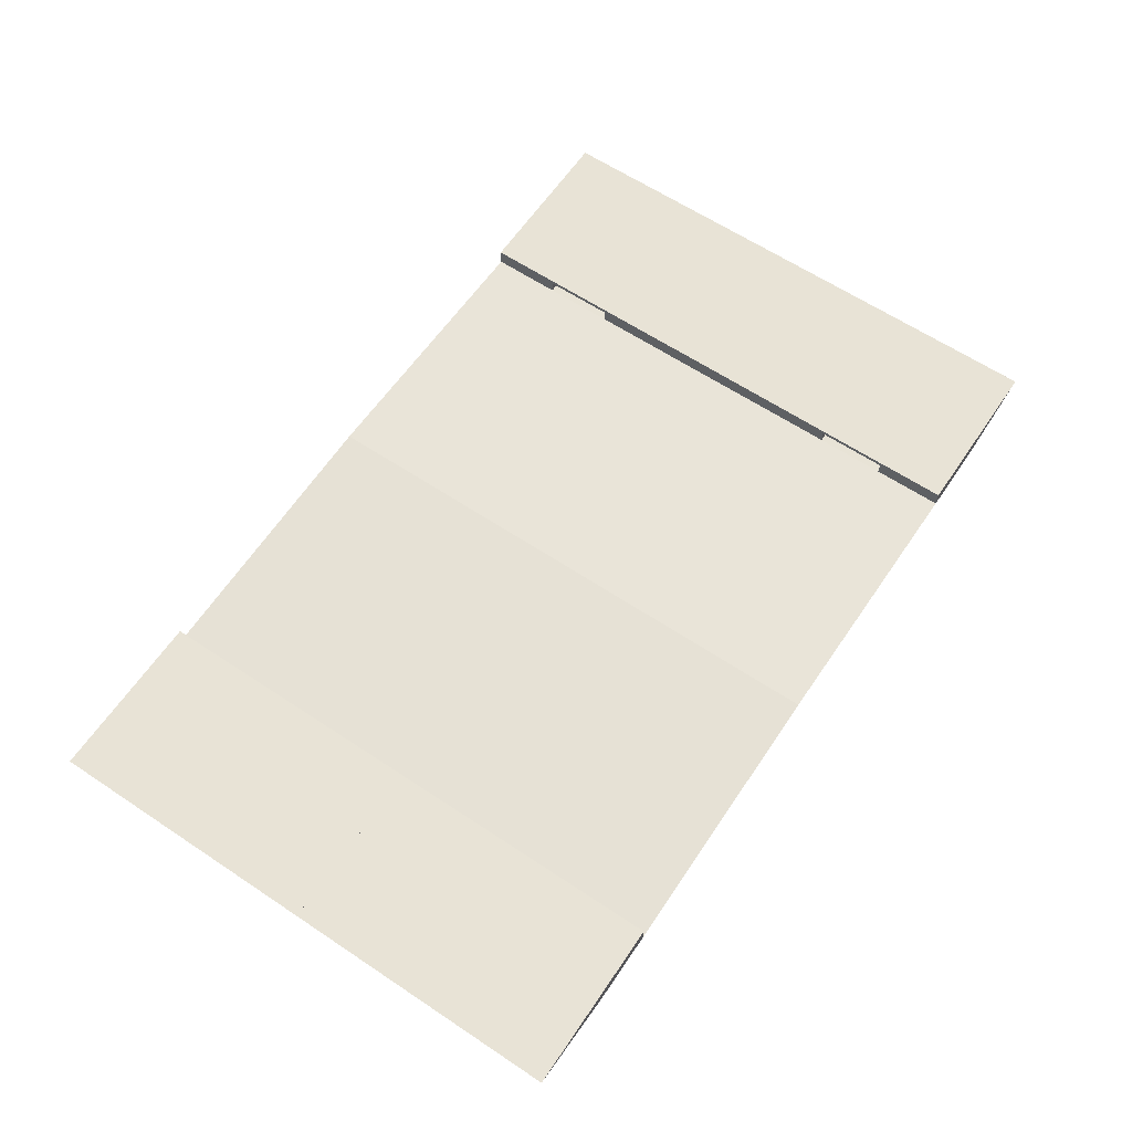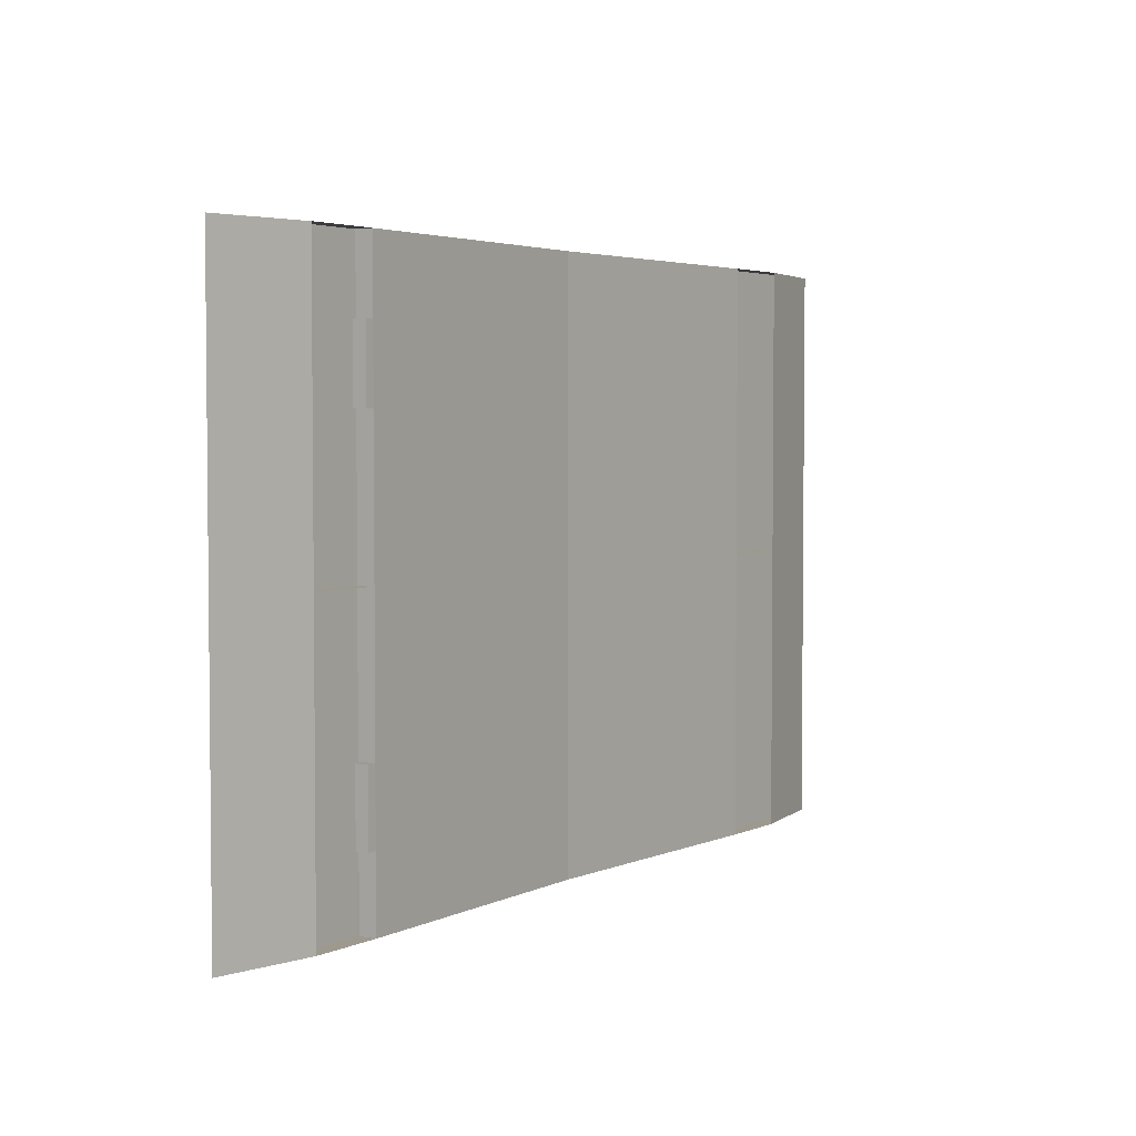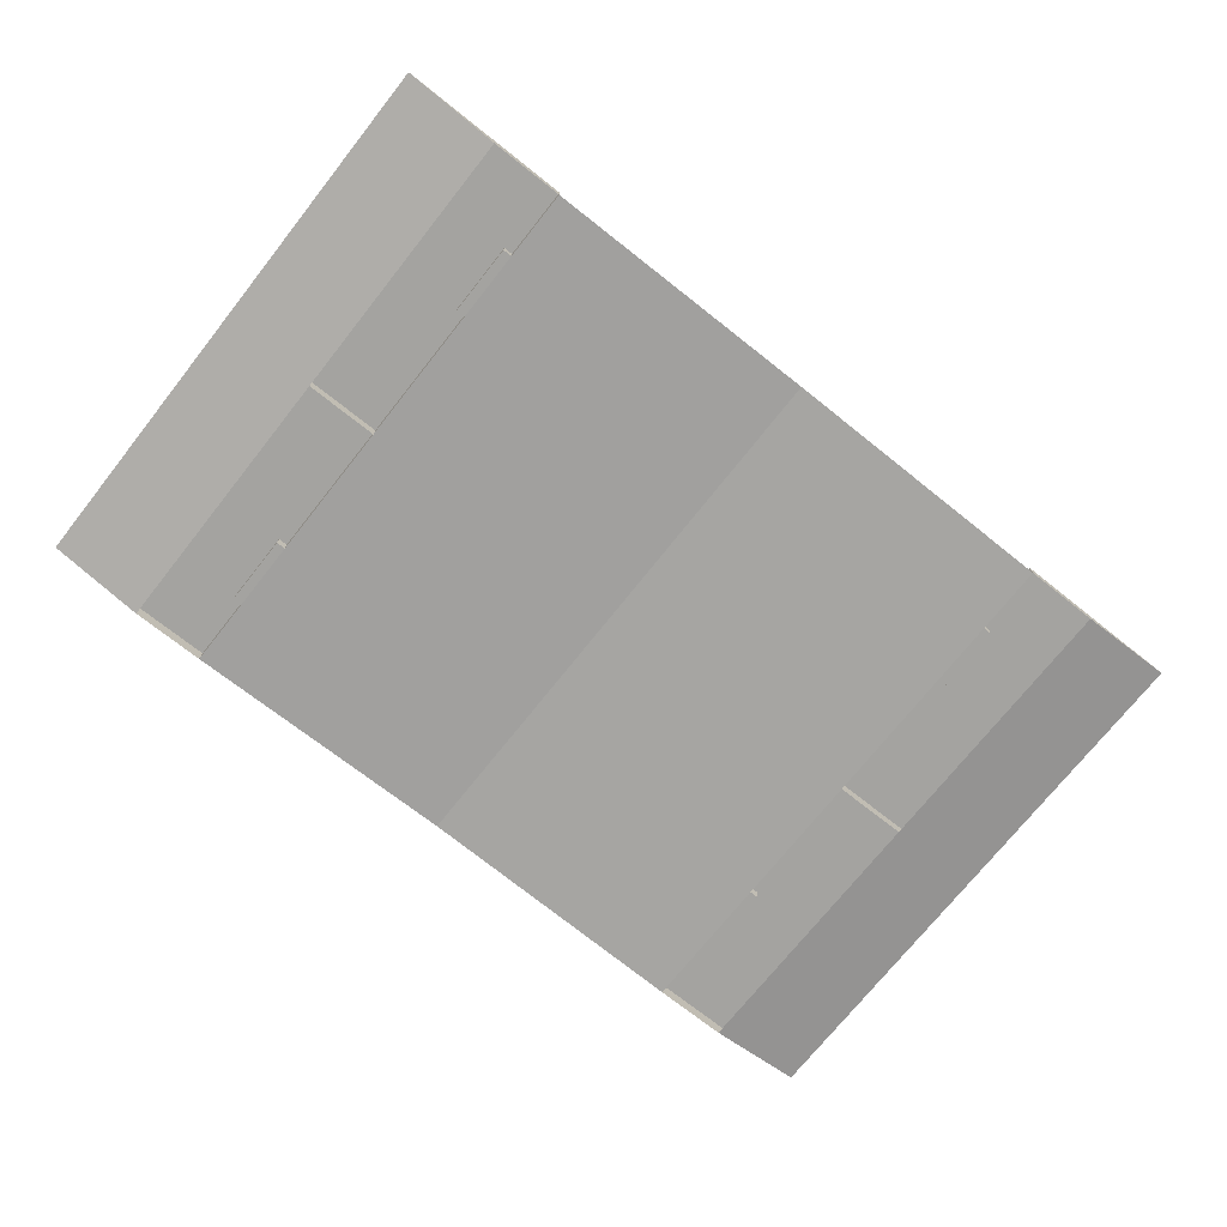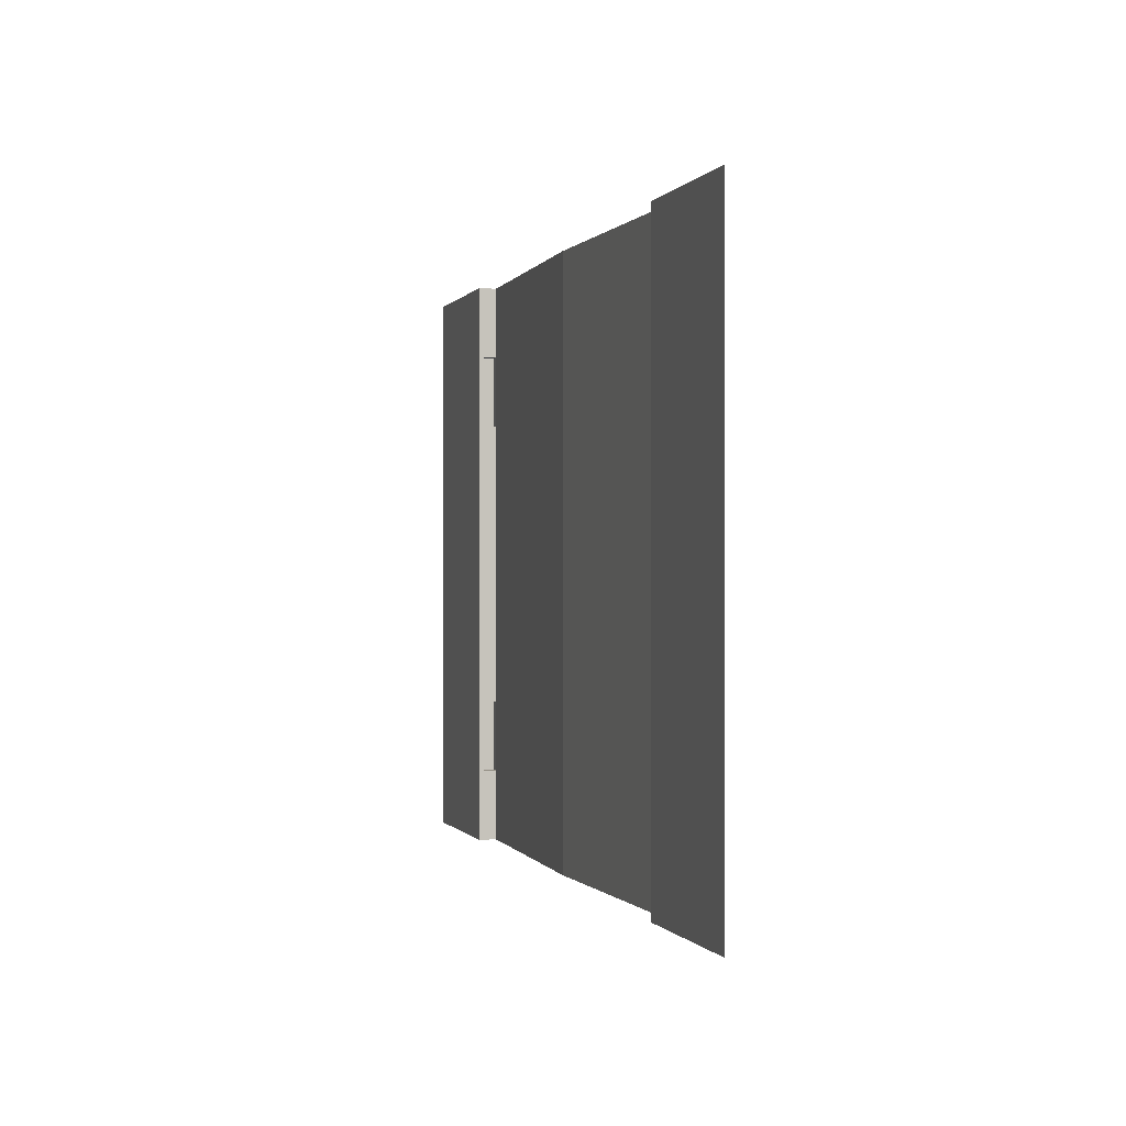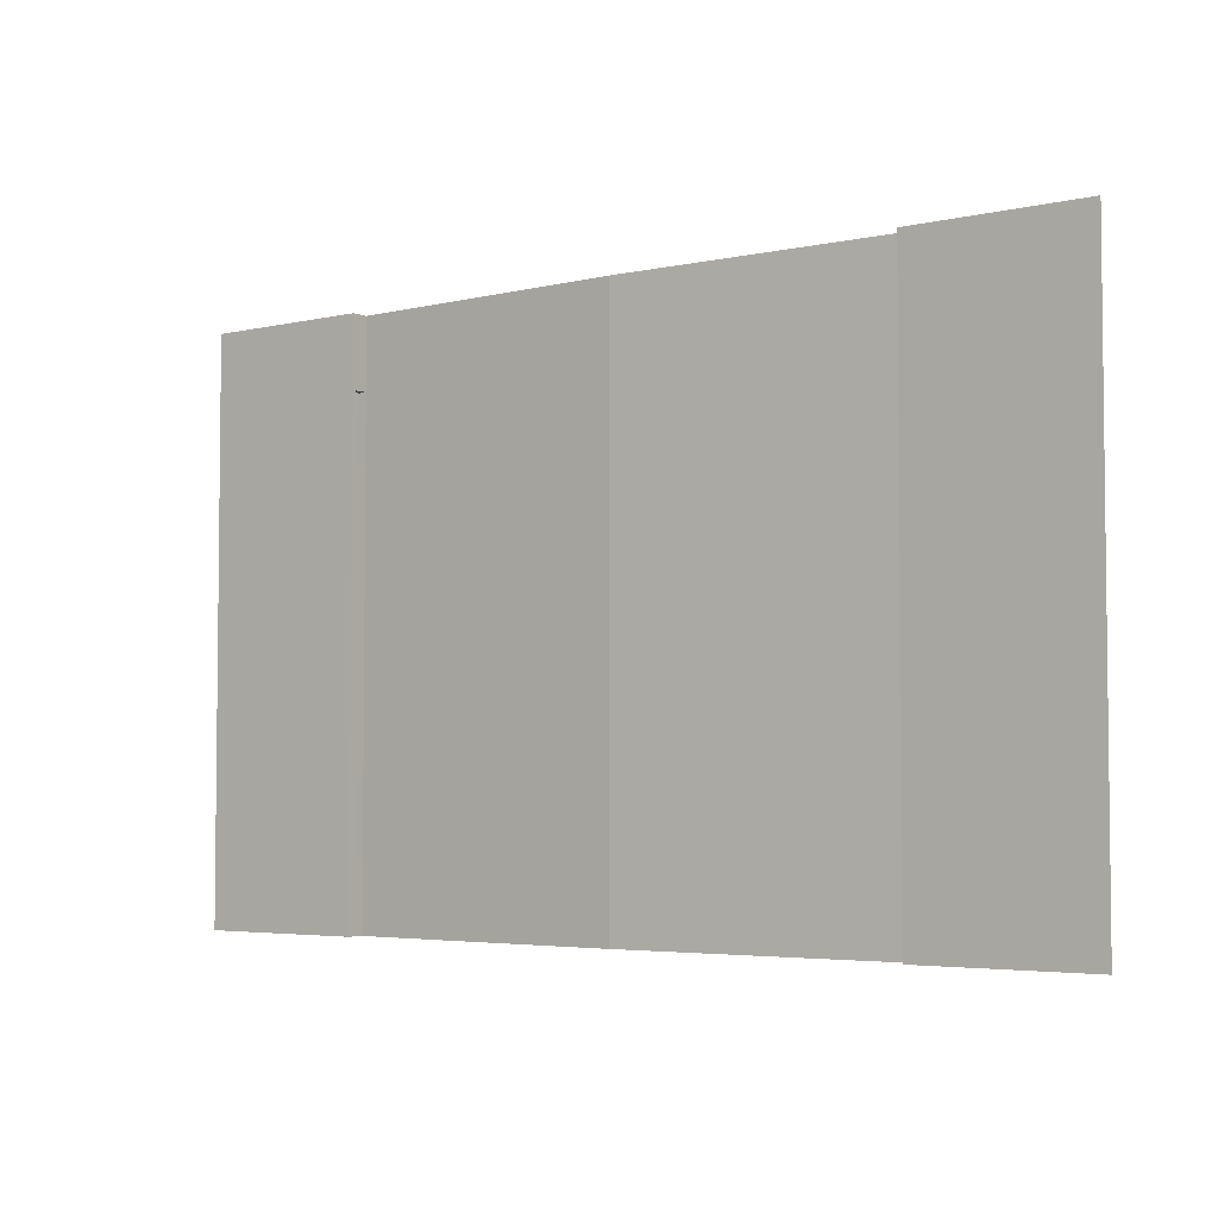
<metadata>
{"format":"obj","ext":"obj","renderer":"f3d","projection":"perspective","resolution":1024,"background":"white","views":[{"elev":62.5,"azim":-56.0,"up":"+Y"},{"elev":3.5,"azim":-55.9,"up":"+Z"},{"elev":-72.8,"azim":141.6,"up":"+Y"},{"elev":-0.2,"azim":-105.6,"up":"+Z"},{"elev":-4.1,"azim":-142.6,"up":"+Z"}]}
</metadata>
<code>
o Plane_Plane.001
v 6.128 0.3735 -6.037
v 6.128 0 -6.037
v 7.707 0 -6.037
v 9.806 0.3735 -6.037
v 6.128 0.1867 -6.037
v 6.128 0.3735 -3.019
v 6.128 0 -3.019
v 6.128 0.1867 -3.019
v 6.128 0.2801 -6.037
v 6.128 0.3735 -1.509
v 6.128 0 -1.509
v 6.128 0.09337 -6.037
v 6.128 0.3735 -4.528
v 6.128 0 -4.528
v 6.128 0.2801 -3.019
v 6.128 0.09337 -3.019
v 6.128 0.1867 -4.528
v 6.128 0.09337 -4.528
v 6.128 0.2801 -4.528
v 6.323 0 -4.528
v 6.323 0 -3.019
v 6.323 0.09337 -3.019
v 6.323 0.1867 -3.019
v 6.323 0.1867 -4.528
v 6.323 0.2801 -3.019
v 6.323 0.09337 -4.528
v 6.323 0.2801 -4.528
v -6.128 0.3735 -6.037
v -6.128 0 -6.037
v 0 0.1908 -6.037
v -7.707 0 -6.037
v -9.806 0.3735 -6.037
v -6.128 0.1867 -6.037
v -6.128 0.3735 -3.019
v -6.128 0 -3.019
v -6.128 0.1867 -3.019
v -6.128 0.2801 -6.037
v -6.128 0.3735 -1.509
v -6.128 0 -1.509
v -6.128 0.09337 -6.037
v -6.128 0.3735 -4.528
v -6.128 0 -4.528
v -6.128 0.2801 -3.019
v -6.128 0.09337 -3.019
v -6.128 0.1867 -4.528
v -6.128 0.09337 -4.528
v -6.128 0.2801 -4.528
v -6.323 0 -4.528
v -6.323 0 -3.019
v -6.323 0.09337 -3.019
v -6.323 0.1867 -3.019
v -6.323 0.1867 -4.528
v -6.323 0.2801 -3.019
v -6.323 0.09337 -4.528
v -6.323 0.2801 -4.528
v 6.128 0.3735 6.037
v 6.128 0 6.037
v 6.128 0.3735 0
v 7.707 0 0
v 9.806 0.3735 0
v 6.128 0 0
v 7.707 0 6.037
v 9.806 0.3735 6.037
v 6.128 0.1867 6.037
v 6.128 0.3735 3.019
v 6.128 0 3.019
v 6.128 0.1867 0
v 6.128 0.1867 3.019
v 6.128 0.2801 6.037
v 6.128 0.3735 1.509
v 6.128 0 1.509
v 6.128 0.09337 0
v 6.128 0.09337 6.037
v 6.128 0.3735 4.528
v 6.128 0 4.528
v 6.128 0.2801 0
v 6.128 0.2801 3.019
v 6.128 0.09337 3.019
v 6.128 0.1867 4.528
v 6.128 0.09337 4.528
v 6.128 0.2801 4.528
v 6.323 0 4.528
v 6.323 0 3.019
v 6.323 0.09337 3.019
v 6.323 0.1867 3.019
v 6.323 0.1867 4.528
v 6.323 0.2801 3.019
v 6.323 0.09337 4.528
v 6.323 0.2801 4.528
v -6.128 0.3735 6.037
v -6.128 0 6.037
v -6.128 0.3735 0
v -7.707 0 0
v -9.806 0.3735 0
v 0 0.1908 6.037
v -6.128 0 0
v -7.707 0 6.037
v 0 0.1908 0
v -9.806 0.3735 6.037
v -6.128 0.1867 6.037
v -6.128 0.3735 3.019
v -6.128 0 3.019
v -6.128 0.1867 0
v -6.128 0.1867 3.019
v -6.128 0.2801 6.037
v -6.128 0.3735 1.509
v -6.128 0 1.509
v -6.128 0.09337 0
v -6.128 0.09337 6.037
v -6.128 0.3735 4.528
v -6.128 0 4.528
v -6.128 0.2801 0
v -6.128 0.2801 3.019
v -6.128 0.09337 3.019
v -6.128 0.1867 4.528
v -6.128 0.09337 4.528
v -6.128 0.2801 4.528
v -6.323 0 4.528
v -6.323 0 3.019
v -6.323 0.09337 3.019
v -6.323 0.1867 3.019
v -6.323 0.1867 4.528
v -6.323 0.2801 3.019
v -6.323 0.09337 4.528
v -6.323 0.2801 4.528
f 58 60 4 1 13 6 10
f 30 98 61 11 7 14 2
f 2 12 5 9 1 4 3
f 3 4 60 59
f 7 21 20 14
f 10 6 15 8 16 7 11 61 72 67 76 58
f 15 6 13 19
f 8 15 25 23 22 21 7 16
f 9 5 12 2 14 18 17 19 13 1
f 19 27 25 15
f 24 26 20 21 22 23 25 27
f 18 14 20 26 24 27 19 17
f 92 38 34 41 28 32 94
f 30 29 42 35 39 96 98
f 29 31 32 28 37 33 40
f 31 93 94 32
f 35 42 48 49
f 38 92 112 103 108 96 39 35 44 36 43 34
f 43 47 41 34
f 36 44 35 49 50 51 53 43
f 37 28 41 47 45 46 42 29 40 33
f 47 43 53 55
f 52 55 53 51 50 49 48 54
f 46 45 47 55 52 54 48 42
f 59 61 72 67 76 58 60
f 58 70 65 74 56 63 60
f 95 57 75 66 71 61 98
f 57 62 63 56 69 64 73
f 62 59 60 63
f 66 75 82 83
f 70 58 76 67 72 61 71 66 78 68 77 65
f 77 81 74 65
f 68 78 66 83 84 85 87 77
f 69 56 74 81 79 80 75 57 73 64
f 81 77 87 89
f 86 89 87 85 84 83 82 88
f 80 79 81 89 86 88 82 75
f 93 94 92 112 103 108 96
f 92 94 99 90 110 101 106
f 95 98 96 107 102 111 91
f 91 109 100 105 90 99 97
f 97 99 94 93
f 102 119 118 111
f 106 101 113 104 114 102 107 96 108 103 112 92
f 113 101 110 117
f 104 113 123 121 120 119 102 114
f 105 100 109 91 111 116 115 117 110 90
f 117 125 123 113
f 122 124 118 119 120 121 123 125
f 116 111 118 124 122 125 117 115

</code>
